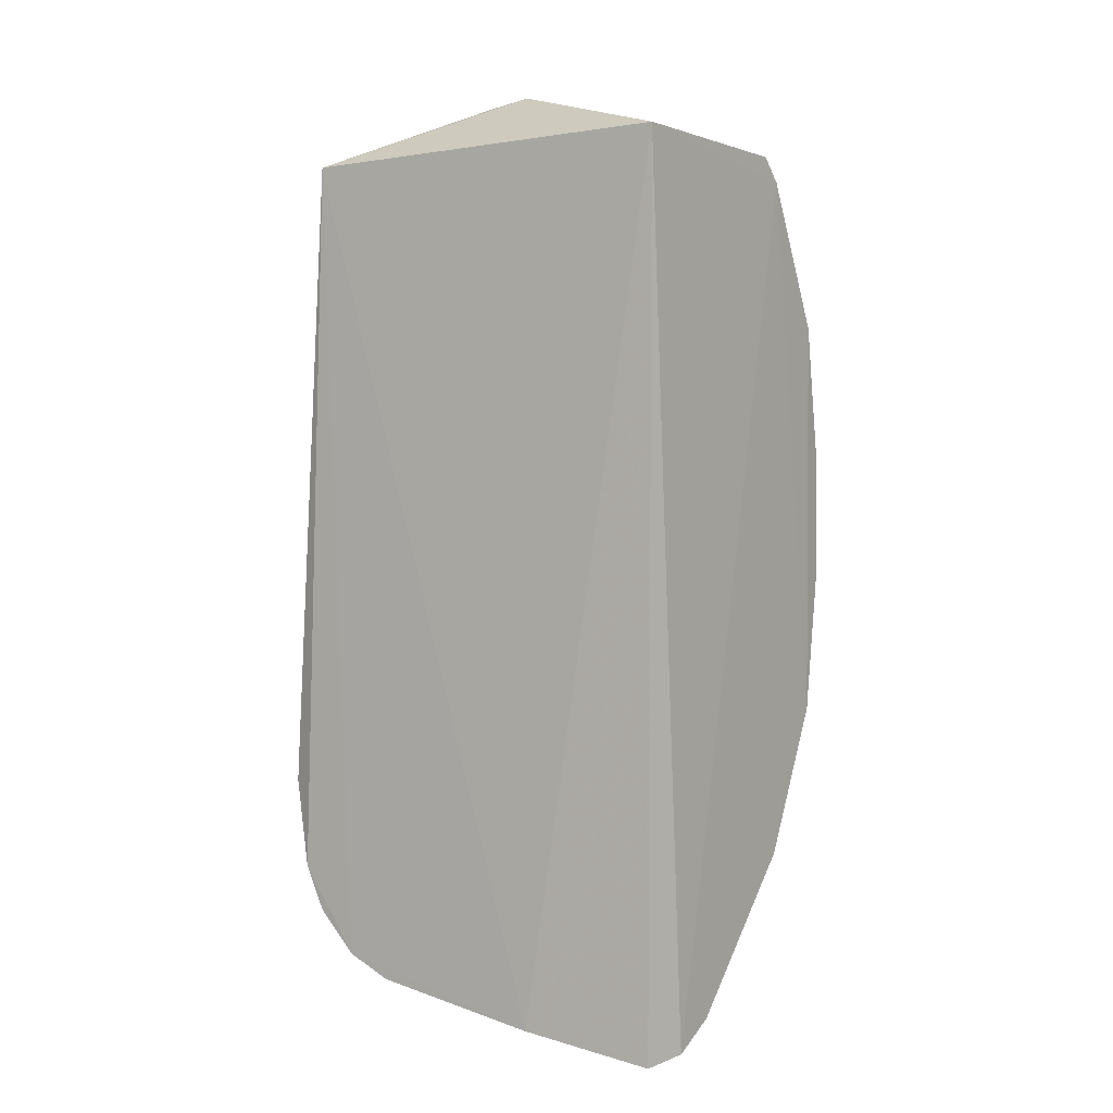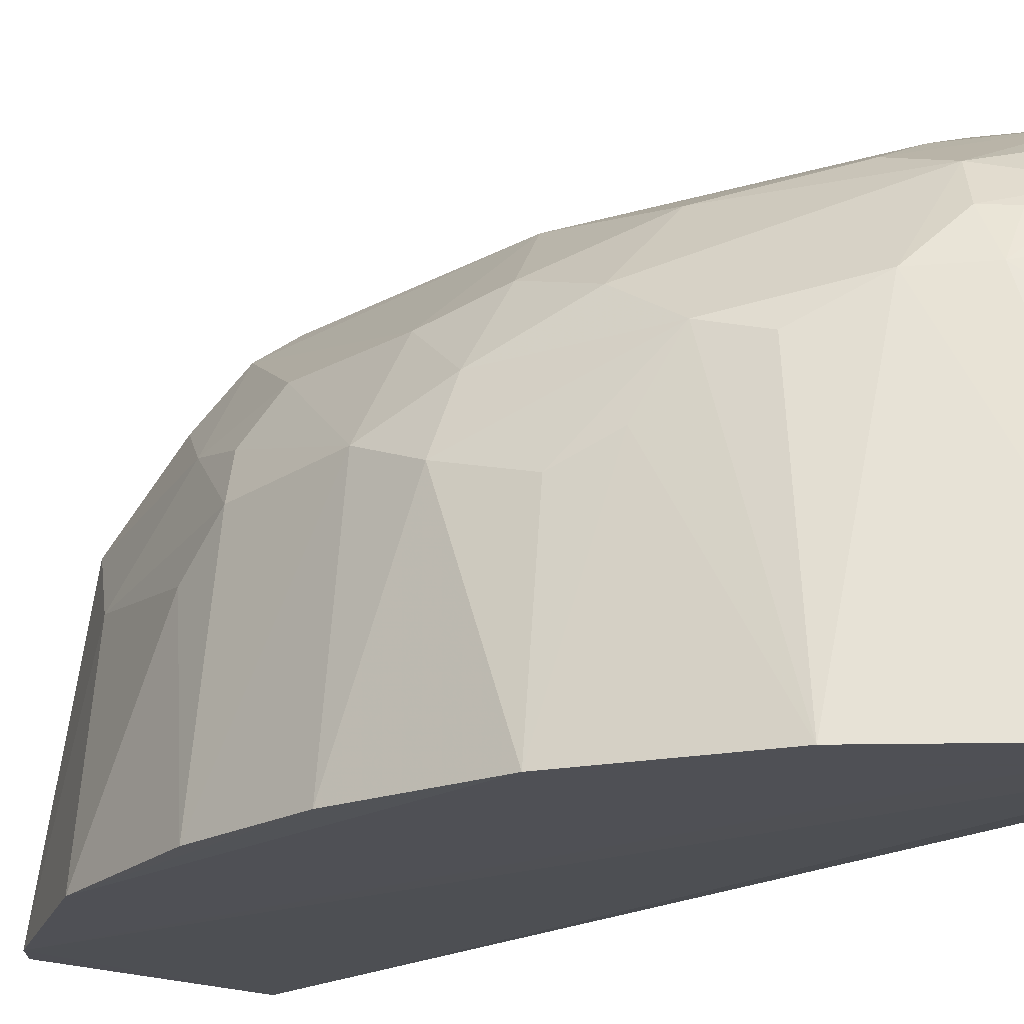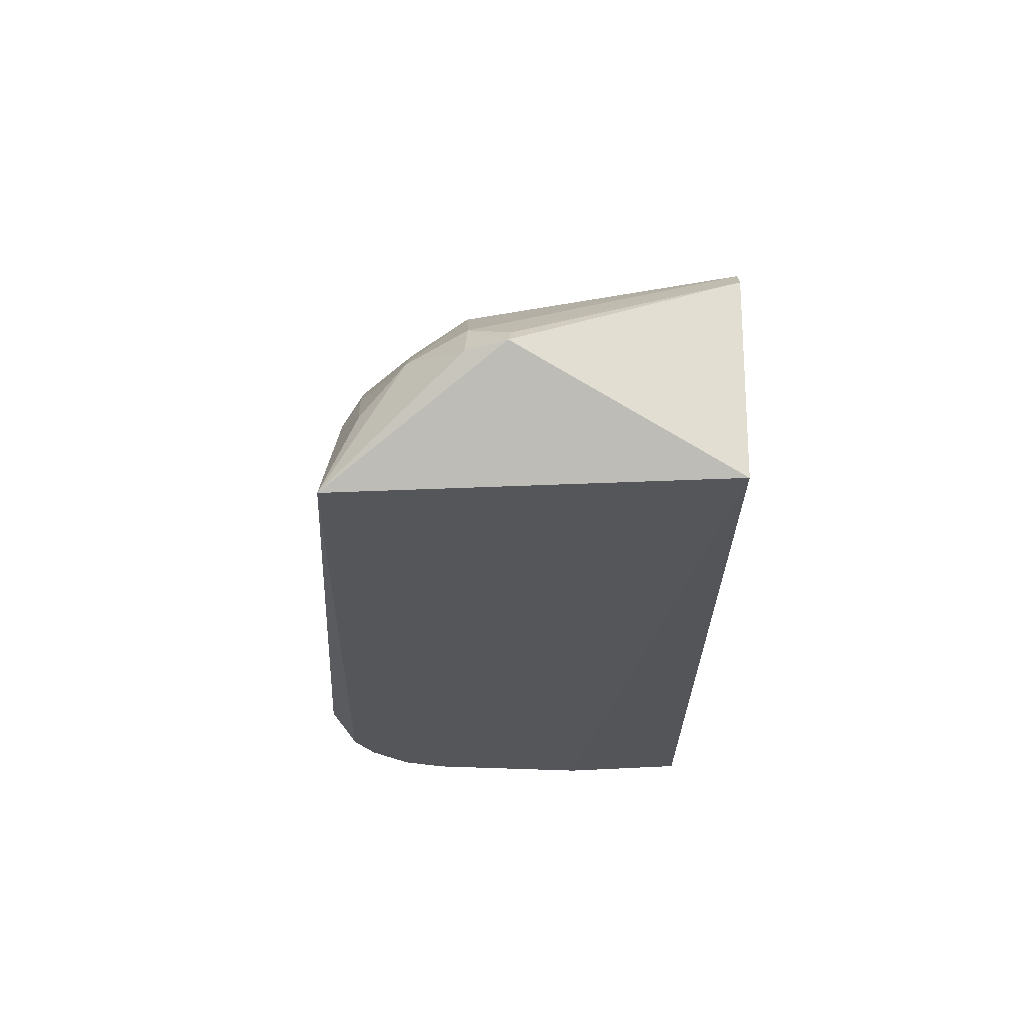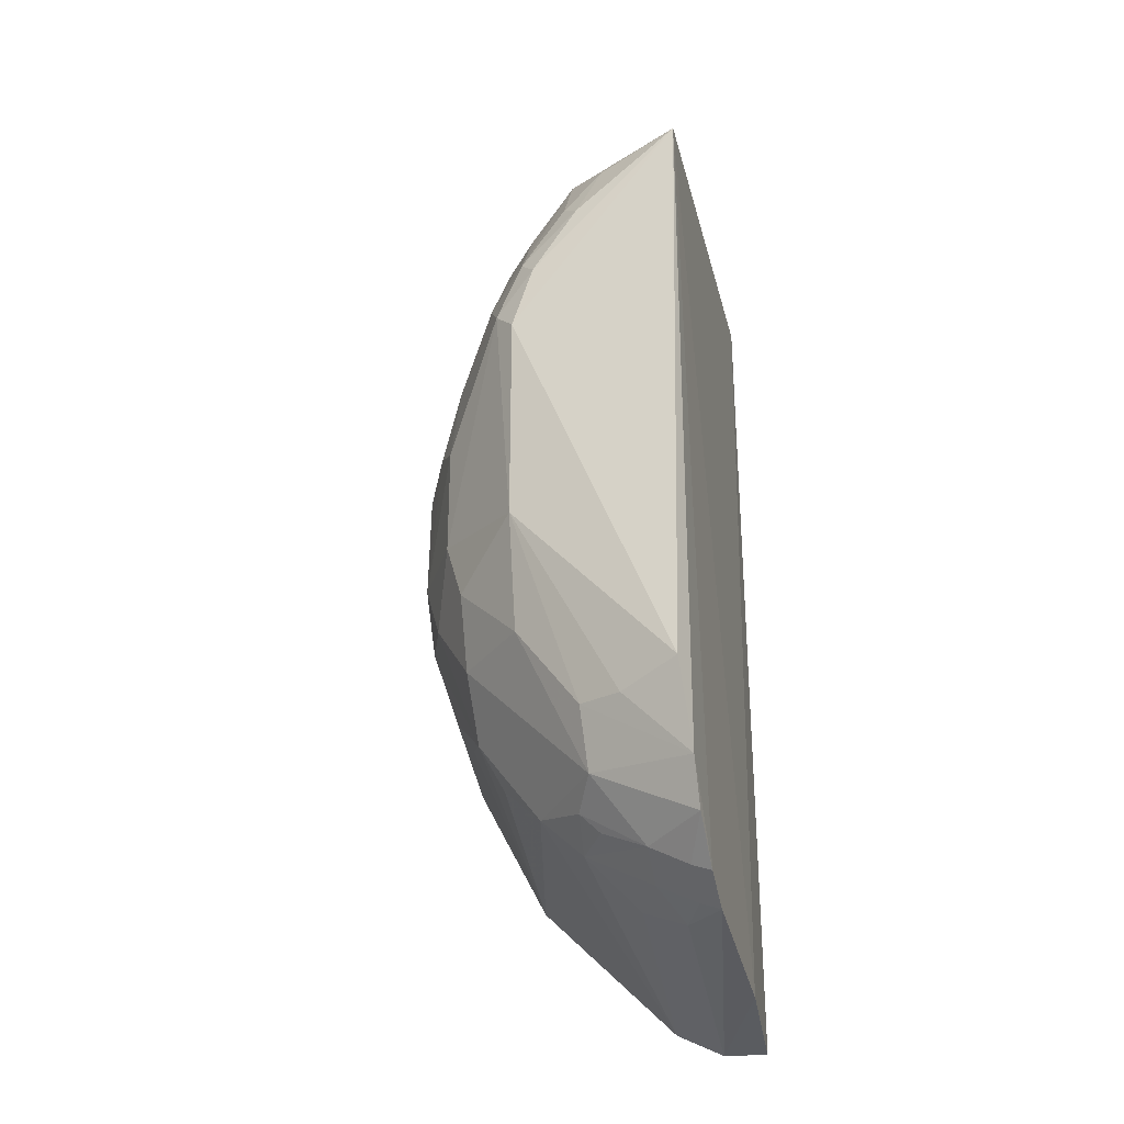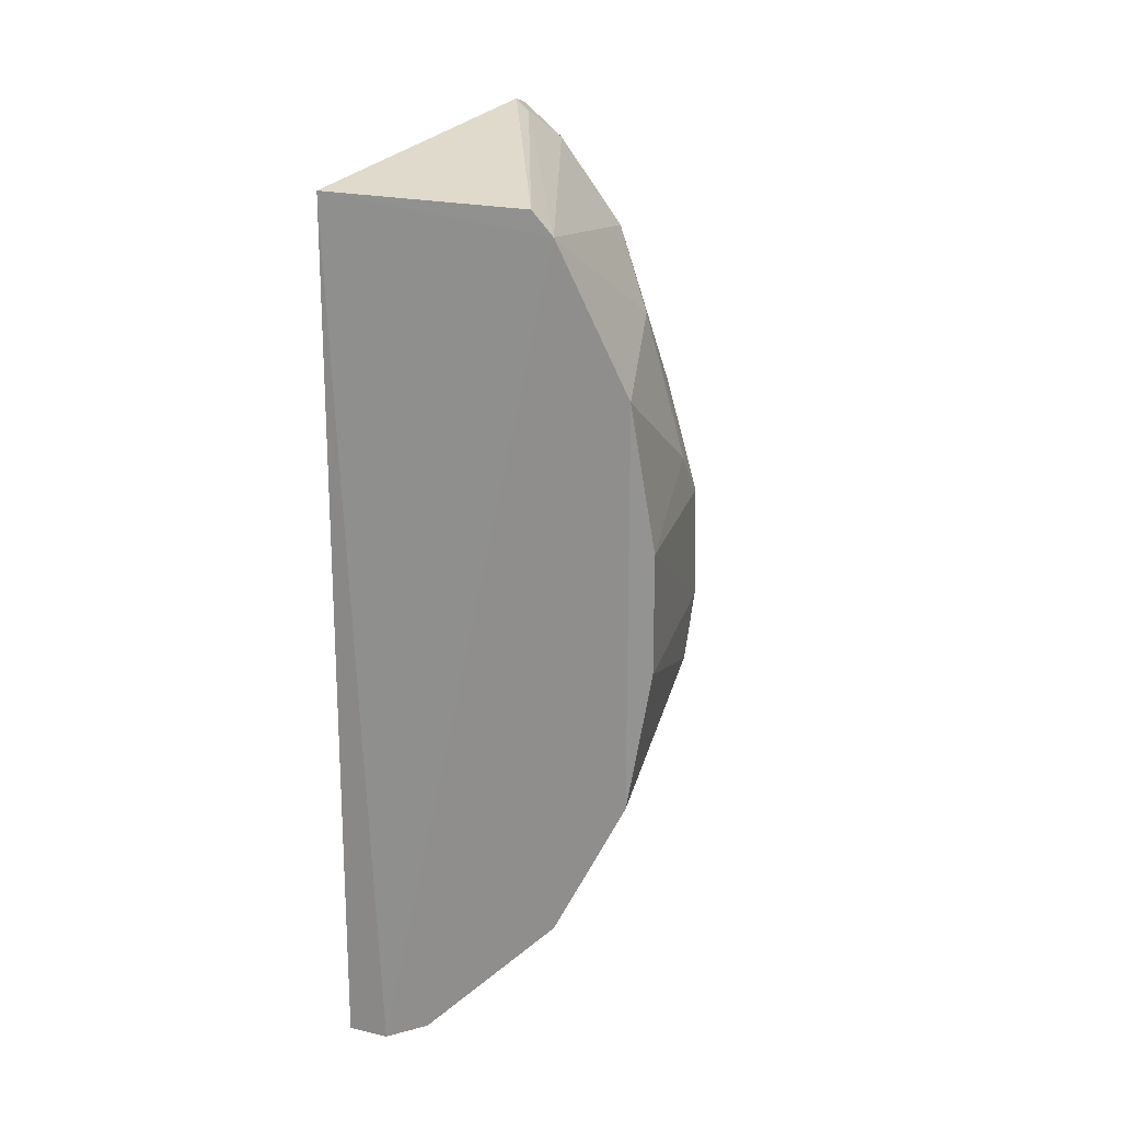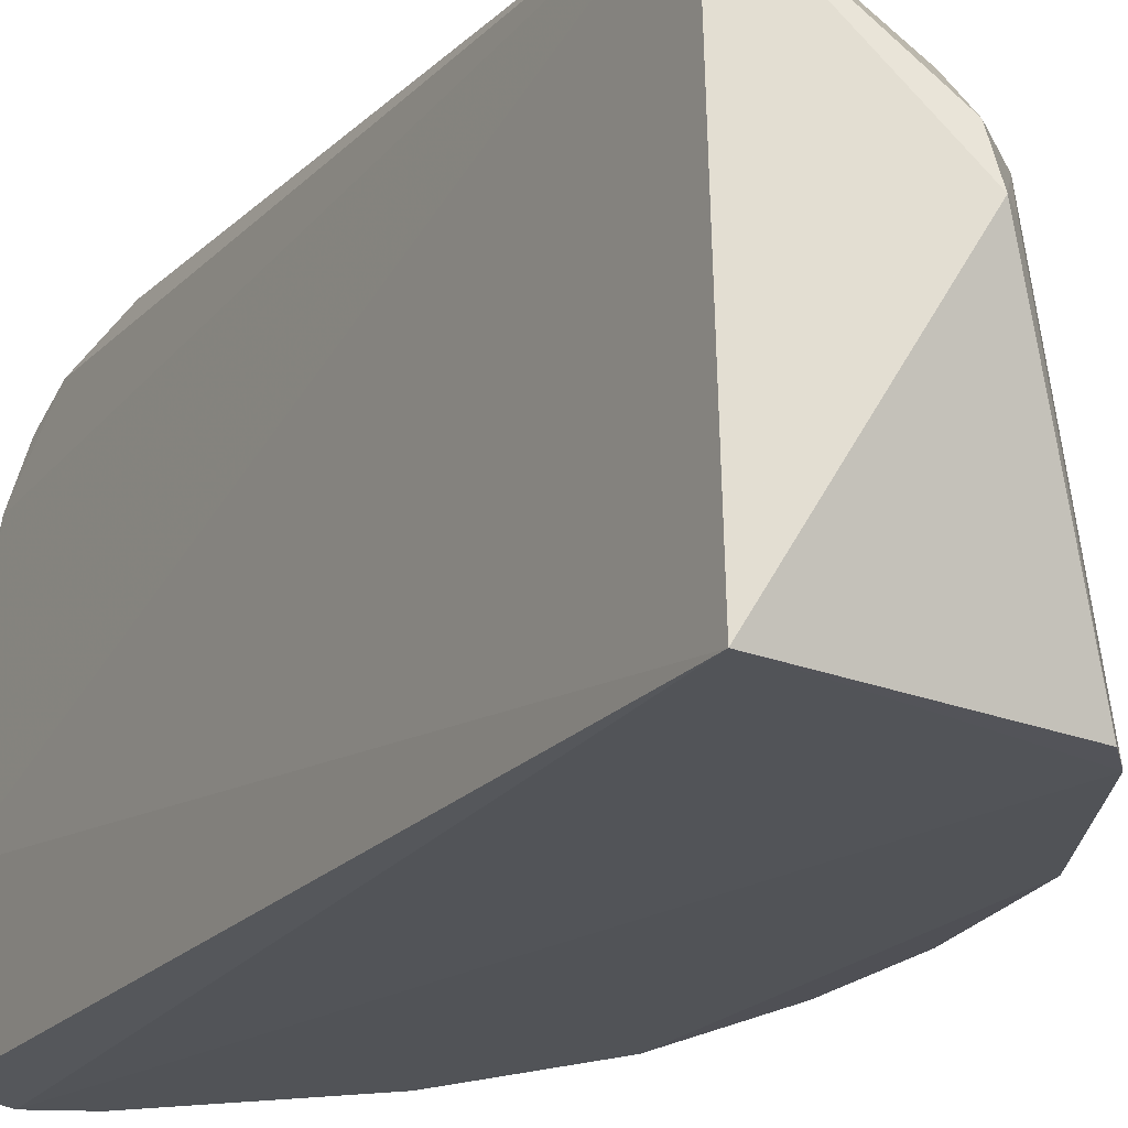
<metadata>
{"format":"obj","ext":"obj","renderer":"f3d","projection":"perspective","resolution":1024,"background":"white","views":[{"elev":1.8,"azim":124.0,"up":"+Y"},{"elev":-19.3,"azim":-43.5,"up":"+Z"},{"elev":65.1,"azim":89.1,"up":"+Y"},{"elev":-29.4,"azim":13.9,"up":"+Y"},{"elev":19.5,"azim":-160.3,"up":"+Y"},{"elev":-22.0,"azim":149.6,"up":"+Z"}]}
</metadata>
<code>
v -0.1651 -0.2989 0.2003
v -0.1711 -0.3275 0.005732
v -0.1716 0.2323 0.004259
v -0.2425 0.2722 0.1425
v -0.3802 -0.03992 0.0009538
v -0.1682 0.2273 0.2541
v -0.165 -0.3164 0.09037
v -0.3185 -0.22 -0.0002295
v -0.3188 0.2149 -0.0002295
v -0.3217 -0.08082 0.2056
v -0.2 -0.3247 -8.07e-06
v -0.1651 -0.2861 0.2288
v -0.3052 0.2295 0.00043
v -0.3647 -0.1294 -0.0002295
v -0.2935 0.1073 0.2348
v -0.2487 -0.2528 0.1817
v -0.2514 0.265 0.1407
v -0.3648 0.1243 -0.0001492
v -0.3636 -0.07885 0.1246
v -0.1715 -0.1768 0.28
v -0.1902 -0.2958 0.1697
v -0.2303 -0.3095 -0.0001154
v -0.2037 -0.2796 0.1953
v -0.2492 0.2326 0.2036
v -0.3656 0.03255 0.1359
v -0.3196 -0.1674 0.165
v -0.1663 -0.2324 0.2676
v -0.2796 0.09141 0.2467
v -0.2762 -0.2265 0.1792
v -0.22 -0.2802 0.1536
v -0.1779 -0.2936 0.1988
v -0.2027 -0.2662 0.2221
v -0.2368 0.1782 0.2454
v -0.2384 0.2672 0.1679
v -0.3033 0.1931 0.1676
v -0.3802 0.03473 0.001
v -0.3654 -0.03927 0.1403
v -0.3353 0.03309 0.1936
v -0.3497 -0.08185 0.162
v -0.3502 -0.1248 0.1112
v -0.2356 -0.1857 0.2481
v -0.2794 -0.05048 0.2473
v -0.3048 -0.1958 0.1565
v -0.1773 -0.2807 0.2261
v -0.2454 -0.2371 0.2093
v -0.2765 0.1466 0.2351
v -0.2218 0.2188 0.2317
v -0.2663 0.1343 0.2454
v -0.264 0.2467 0.1661
v -0.3345 0.1475 0.1254
v -0.3336 0.09063 0.178
v -0.3643 0.06117 0.1101
v -0.3497 0.04671 0.1657
v -0.3212 -0.1275 0.19
v -0.3354 -0.0392 0.1939
v -0.3348 -0.1514 0.1256
v -0.2085 -0.1874 0.2619
v -0.2336 -0.2234 0.2345
v -0.2783 -0.1265 0.2344
v -0.1661 -0.2608 0.2543
v -0.2326 -0.25 0.2085
v -0.2481 0.1888 0.2336
v -0.3051 0.1332 0.207
v -0.278 0.192 0.2023
f 6 3 4
f 7 2 3
f 7 3 6
f 11 7 1
f 11 2 7
f 11 3 2
f 11 9 3
f 12 7 6
f 12 1 7
f 13 4 3
f 13 3 9
f 14 9 8
f 17 13 9
f 17 4 13
f 18 14 5
f 18 9 14
f 19 5 14
f 21 11 1
f 22 11 21
f 22 8 9
f 22 9 11
f 27 12 6
f 27 6 20
f 28 20 6
f 29 22 16
f 29 8 22
f 30 22 21
f 30 16 22
f 30 23 16
f 30 21 23
f 31 1 12
f 31 23 21
f 31 21 1
f 32 16 23
f 34 24 6
f 34 6 4
f 36 18 5
f 37 5 19
f 37 36 5
f 37 25 36
f 39 19 26
f 39 37 19
f 40 26 19
f 40 19 14
f 42 28 15
f 42 20 28
f 43 29 26
f 43 26 8
f 43 8 29
f 44 31 12
f 44 23 31
f 44 32 23
f 45 29 16
f 47 33 6
f 47 6 24
f 48 28 6
f 48 6 33
f 48 33 46
f 48 46 15
f 48 15 28
f 49 34 4
f 49 4 17
f 49 17 9
f 49 9 35
f 49 35 24
f 49 24 34
f 50 35 9
f 50 9 18
f 51 38 15
f 51 50 25
f 51 35 50
f 52 36 25
f 52 18 36
f 52 50 18
f 52 25 50
f 53 25 37
f 53 37 38
f 53 51 25
f 53 38 51
f 54 39 26
f 54 10 39
f 54 26 29
f 55 38 37
f 55 37 39
f 55 39 10
f 55 10 42
f 55 42 15
f 55 15 38
f 56 40 14
f 56 14 8
f 56 8 26
f 56 26 40
f 57 41 27
f 57 27 20
f 57 42 41
f 57 20 42
f 58 27 41
f 58 45 32
f 58 54 29
f 58 29 45
f 59 42 10
f 59 41 42
f 59 10 54
f 59 58 41
f 59 54 58
f 60 44 12
f 60 12 27
f 60 32 44
f 60 58 32
f 60 27 58
f 61 45 16
f 61 16 32
f 61 32 45
f 62 46 33
f 62 24 46
f 62 47 24
f 62 33 47
f 63 15 46
f 63 51 15
f 63 35 51
f 64 46 24
f 64 24 35
f 64 63 46
f 64 35 63

</code>
